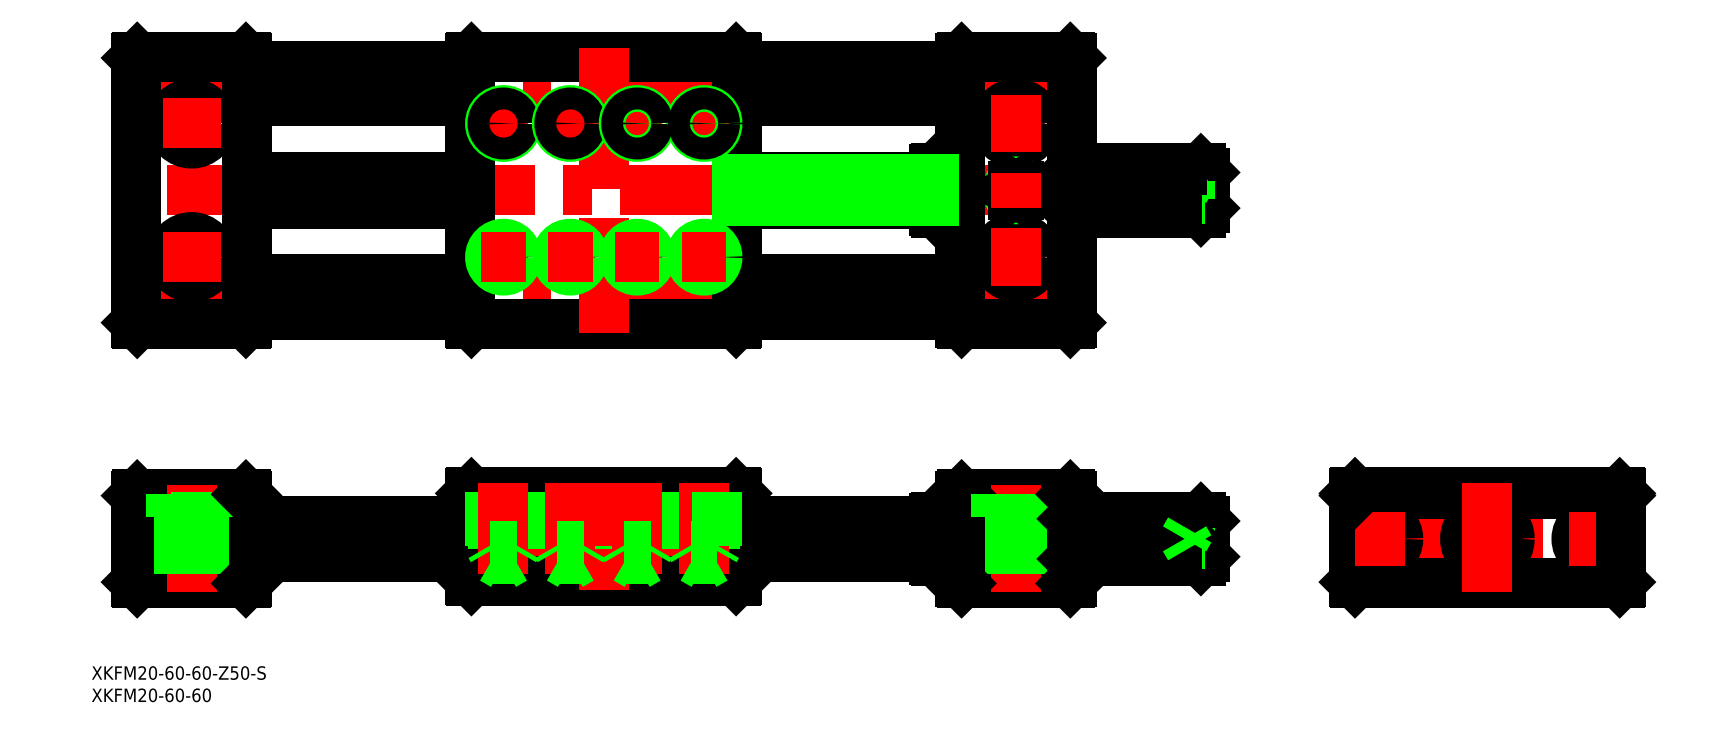
<metadata>
{"format":"dxf","ext":"dxf","renderer":"ezdxf+matplotlib","layout":"modelspace","background":"white","min_lineweight":24,"dpi":150}
</metadata>
<code>
0
SECTION
2
ENTITIES
0
TEXT
8
0
10
-313.3
20
-31.61
30
0
40
3
1
XKFM20-60-60-Z50-S
0
TEXT
8
0
10
-313.3
20
-36.61
30
0
40
3
1
XKFM20-60-60
0
LINE
8
CENTER
10
-305.3
20
54.21
30
0
11
-91.29
21
54.21
31
0
0
LINE
8
CENTER
10
-61.29
20
78.21
30
0
11
-305.3
21
78.21
31
0
0
LINE
8
CENTER
10
-305.3
20
102.2
30
0
11
-91.29
21
102.2
31
0
0
LINE
8
CENTER
10
-305.3
20
0
30
0
11
-61.29
21
0
31
0
0
LINE
8
0
10
-168.6
20
10.5
30
0
11
-228
21
10.5
31
0
0
LINE
8
0
10
-228
20
-9.5
30
0
11
-168.6
21
-9.5
31
0
0
LINE
8
0
10
-168.6
20
108.2
30
0
11
-228
21
108.2
31
0
0
LINE
8
0
10
-228
20
48.21
30
0
11
-168.6
21
48.21
31
0
0
LINE
8
0
10
-278.6
20
-10
30
0
11
-303
21
-10
31
0
0
LINE
8
0
10
-303
20
10
30
0
11
-278.6
21
10
31
0
0
LINE
8
0
10
-303.3
20
9.7
30
0
11
-303.3
21
-9.7
31
0
0
LINE
8
0
10
-303
20
-10
30
0
11
-303.3
21
-9.7
31
0
0
LINE
8
0
10
-303.3
20
9.7
30
0
11
-303
21
10
31
0
0
LINE
8
0
10
-278.3
20
-4
30
0
11
-228.3
21
-4
31
0
0
LINE
8
0
10
-278.3
20
4
30
0
11
-228.3
21
4
31
0
0
LINE
8
0
10
-278.3
20
9.7
30
0
11
-278.3
21
-9.7
31
0
0
LINE
8
CENTER
10
-290.8
20
12
30
0
11
-290.8
21
-12
31
0
0
LINE
8
0
10
-293.5
20
4.8
30
0
11
-293.5
21
-10
31
0
0
LINE
8
0
10
-288
20
4.8
30
0
11
-288
21
-10
31
0
0
LINE
8
0
10
-278.6
20
-10
30
0
11
-278.3
21
-9.7
31
0
0
LINE
8
0
10
-295.3
20
4.8
30
0
11
-286.3
21
4.8
31
0
0
LINE
8
0
10
-295.3
20
10
30
0
11
-295.3
21
4.8
31
0
0
LINE
8
0
10
-286.3
20
4.8
30
0
11
-286.3
21
10
31
0
0
LINE
8
0
10
-278.6
20
10
30
0
11
-278.3
21
9.7
31
0
0
LINE
8
0
10
-228.3
20
10.2
30
0
11
-228.3
21
-9.2
31
0
0
LINE
8
0
10
-228
20
-9.5
30
0
11
-228.3
21
-9.2
31
0
0
LINE
8
0
10
-228.3
20
10.2
30
0
11
-228
21
10.5
31
0
0
LINE
8
0
10
-303
20
48.21
30
0
11
-278.6
21
48.21
31
0
0
LINE
8
0
10
-303
20
108.2
30
0
11
-278.6
21
108.2
31
0
0
LINE
8
0
10
-303.3
20
107.9
30
0
11
-303.3
21
48.51
31
0
0
LINE
8
0
10
-303
20
48.21
30
0
11
-303.3
21
48.51
31
0
0
LINE
8
0
10
-303
20
108.2
30
0
11
-303.3
21
107.9
31
0
0
LINE
8
0
10
-278.3
20
50.21
30
0
11
-228.3
21
50.21
31
0
0
LINE
8
0
10
-278.3
20
58.21
30
0
11
-228.3
21
58.21
31
0
0
LINE
8
0
10
-278.3
20
98.21
30
0
11
-228.3
21
98.21
31
0
0
LINE
8
0
10
-278.3
20
106.2
30
0
11
-228.3
21
106.2
31
0
0
LINE
8
0
10
-278.3
20
75.75
30
0
11
-228.3
21
75.75
31
0
0
LINE
8
0
10
-278.3
20
80.67
30
0
11
-228.3
21
80.67
31
0
0
LINE
8
0
10
-278.3
20
75.21
30
0
11
-228.3
21
75.21
31
0
0
LINE
8
0
10
-228.3
20
81.21
30
0
11
-278.3
21
81.21
31
0
0
LINE
8
0
10
-278.3
20
107.9
30
0
11
-278.3
21
48.51
31
0
0
LINE
8
CENTER
10
-290.8
20
69.71
30
0
11
-290.8
21
56.71
31
0
0
CIRCLE
8
0
10
-290.8
20
63.21
30
0
40
2.75
0
CIRCLE
8
0
10
-290.8
20
63.21
30
0
40
4.5
0
LINE
8
0
10
-278.6
20
48.21
30
0
11
-278.3
21
48.51
31
0
0
LINE
8
CENTER
10
-297.3
20
63.21
30
0
11
-284.3
21
63.21
31
0
0
LINE
8
CENTER
10
-290.8
20
99.71
30
0
11
-290.8
21
86.71
31
0
0
CIRCLE
8
0
10
-290.8
20
93.21
30
0
40
2.75
0
CIRCLE
8
0
10
-290.8
20
93.21
30
0
40
4.5
0
LINE
8
CENTER
10
-297.3
20
93.21
30
0
11
-284.3
21
93.21
31
0
0
LINE
8
0
10
-278.6
20
108.2
30
0
11
-278.3
21
107.9
31
0
0
LINE
8
CENTER
10
-198.3
20
110.2
30
0
11
-198.3
21
46.21
31
0
0
LINE
8
0
10
-228.3
20
107.9
30
0
11
-228.3
21
48.51
31
0
0
LINE
8
0
10
-228
20
48.21
30
0
11
-228.3
21
48.51
31
0
0
LINE
8
0
10
-228.3
20
107.9
30
0
11
-228
21
108.2
31
0
0
LINE
8
0
10
-110.3
20
4.8
30
0
11
-101.3
21
4.8
31
0
0
LINE
8
0
10
-93.59
20
-10
30
0
11
-118
21
-10
31
0
0
LINE
8
0
10
-118
20
10
30
0
11
-93.59
21
10
31
0
0
LINE
8
CENTER
10
-105.8
20
12
30
0
11
-105.8
21
-12
31
0
0
LINE
8
0
10
-108.5
20
4.8
30
0
11
-108.5
21
-10
31
0
0
LINE
8
0
10
-118.3
20
-9.7
30
0
11
-118.3
21
9.7
31
0
0
LINE
8
0
10
-168.3
20
10.2
30
0
11
-168.3
21
-9.2
31
0
0
LINE
8
0
10
-168.6
20
-9.5
30
0
11
-168.3
21
-9.2
31
0
0
LINE
8
0
10
-118
20
-10
30
0
11
-118.3
21
-9.7
31
0
0
LINE
8
0
10
-168.3
20
-4
30
0
11
-118.3
21
-4
31
0
0
LINE
8
0
10
-168.3
20
4
30
0
11
-118.3
21
4
31
0
0
LINE
8
0
10
-168.6
20
10.5
30
0
11
-168.3
21
10.2
31
0
0
LINE
8
0
10
-123.8
20
5
30
0
11
-118.3
21
5
31
0
0
LINE
8
0
10
-123.8
20
-5
30
0
11
-118.3
21
-5
31
0
0
LINE
8
0
10
-124.1
20
4.7
30
0
11
-124.1
21
4
31
0
0
LINE
8
0
10
-124.1
20
-4.7
30
0
11
-123.8
21
-5
31
0
0
LINE
8
0
10
-124.1
20
-4
30
0
11
-124.1
21
-4.7
31
0
0
LINE
8
0
10
-123.8
20
5
30
0
11
-124.1
21
4.7
31
0
0
LINE
8
0
10
-119.3
20
5
30
0
11
-119.3
21
4
31
0
0
LINE
8
0
10
-119.3
20
-4
30
0
11
-119.3
21
-5
31
0
0
LINE
8
0
10
-118.3
20
9.7
30
0
11
-118
21
10
31
0
0
LINE
8
0
10
-110.3
20
10
30
0
11
-110.3
21
4.8
31
0
0
LINE
8
0
10
-103
20
4.8
30
0
11
-103
21
-10
31
0
0
LINE
8
0
10
-93.29
20
9.7
30
0
11
-93.29
21
-9.7
31
0
0
LINE
8
0
10
-93.59
20
-10
30
0
11
-93.29
21
-9.7
31
0
0
LINE
8
0
10
-101.3
20
4.8
30
0
11
-101.3
21
10
31
0
0
LINE
8
0
10
-93.29
20
9.7
30
0
11
-93.59
21
10
31
0
0
CIRCLE
8
0
10
24
20
0
30
0
40
4
0
LINE
8
CENTER
10
-32
20
0
30
0
11
32
21
0
31
0
0
LINE
8
0
10
-29.7
20
-10
30
0
11
29.7
21
-10
31
0
0
LINE
8
0
10
-29.7
20
10
30
0
11
29.7
21
10
31
0
0
LINE
8
0
10
-29.7
20
10.5
30
0
11
29.7
21
10.5
31
0
0
LINE
8
0
10
-30
20
10.2
30
0
11
-30
21
-9.7
31
0
0
LINE
8
0
10
-29.7
20
-10
30
0
11
-30
21
-9.7
31
0
0
CIRCLE
8
0
10
-24
20
0
30
0
40
4
0
LINE
8
CENTER
10
-24
20
6
30
0
11
-24
21
-6
31
0
0
LINE
8
0
10
-29.7
20
10
30
0
11
-30
21
9.7
31
0
0
LINE
8
0
10
-29.7
20
10.5
30
0
11
-30
21
10.2
31
0
0
LINE
8
CENTER
10
24
20
6
30
0
11
24
21
-6
31
0
0
LINE
8
0
10
30
20
10.2
30
0
11
30
21
-9.7
31
0
0
LINE
8
0
10
29.7
20
-10
30
0
11
30
21
-9.7
31
0
0
LINE
8
0
10
29.7
20
10
30
0
11
30
21
9.7
31
0
0
LINE
8
0
10
29.7
20
10.5
30
0
11
30
21
10.2
31
0
0
LINE
8
CENTER
10
-112.3
20
63.21
30
0
11
-99.29
21
63.21
31
0
0
LINE
8
CENTER
10
-112.3
20
93.21
30
0
11
-99.29
21
93.21
31
0
0
LINE
8
0
10
-118
20
108.2
30
0
11
-93.59
21
108.2
31
0
0
LINE
8
0
10
-118
20
48.21
30
0
11
-93.59
21
48.21
31
0
0
CIRCLE
8
0
10
-105.8
20
93.21
30
0
40
2.75
0
CIRCLE
8
0
10
-105.8
20
93.21
30
0
40
4.5
0
CIRCLE
8
0
10
-105.8
20
63.21
30
0
40
2.75
0
CIRCLE
8
0
10
-105.8
20
63.21
30
0
40
4.5
0
LINE
8
0
10
-118.3
20
107.9
30
0
11
-118.3
21
48.51
31
0
0
LINE
8
0
10
-168.3
20
48.51
30
0
11
-168.3
21
107.9
31
0
0
LINE
8
0
10
-168.3
20
50.21
30
0
11
-118.3
21
50.21
31
0
0
LINE
8
0
10
-168.3
20
58.21
30
0
11
-118.3
21
58.21
31
0
0
LINE
8
0
10
-124.1
20
75.21
30
0
11
-168.3
21
75.21
31
0
0
LINE
8
0
10
-168.3
20
81.21
30
0
11
-124.1
21
81.21
31
0
0
LINE
8
0
10
-168.6
20
48.21
30
0
11
-168.3
21
48.51
31
0
0
LINE
8
CENTER
10
-105.8
20
99.71
30
0
11
-105.8
21
86.71
31
0
0
LINE
8
0
10
-118
20
48.21
30
0
11
-118.3
21
48.51
31
0
0
LINE
8
0
10
-123.8
20
83.21
30
0
11
-118.3
21
83.21
31
0
0
LINE
8
0
10
-123.8
20
73.21
30
0
11
-118.3
21
73.21
31
0
0
LINE
8
0
10
-124.1
20
82.91
30
0
11
-124.1
21
73.51
31
0
0
LINE
8
0
10
-124.1
20
73.51
30
0
11
-123.8
21
73.21
31
0
0
LINE
8
0
10
-124.1
20
82.91
30
0
11
-123.8
21
83.21
31
0
0
LINE
8
0
10
-119.3
20
83.21
30
0
11
-119.3
21
73.21
31
0
0
LINE
8
0
10
-168.3
20
98.21
30
0
11
-118.3
21
98.21
31
0
0
LINE
8
0
10
-168.3
20
106.2
30
0
11
-118.3
21
106.2
31
0
0
LINE
8
0
10
-168.6
20
108.2
30
0
11
-168.3
21
107.9
31
0
0
LINE
8
0
10
-118
20
108.2
30
0
11
-118.3
21
107.9
31
0
0
LINE
8
0
10
-93.29
20
107.9
30
0
11
-93.29
21
48.51
31
0
0
LINE
8
0
10
-93.59
20
48.21
30
0
11
-93.29
21
48.51
31
0
0
LINE
8
0
10
-93.59
20
108.2
30
0
11
-93.29
21
107.9
31
0
0
LINE
8
0
10
-168.3
20
80.67
30
0
11
-124.1
21
80.67
31
0
0
LINE
8
0
10
-168.3
20
75.75
30
0
11
-124.1
21
75.75
31
0
0
CIRCLE
8
0
10
-105.8
20
78.21
30
0
40
1.621
0
CIRCLE
8
0
10
-105.8
20
78.21
30
0
40
2
0
LINE
8
CENTER
10
-198.3
20
12.5
30
0
11
-198.3
21
-11.5
31
0
0
LINE
8
CENTER
10
-175.8
20
98.21
30
0
11
-175.8
21
88.21
31
0
0
LINE
8
CENTER
10
-190.8
20
98.21
30
0
11
-190.8
21
88.21
31
0
0
LINE
8
CENTER
10
-205.8
20
98.21
30
0
11
-205.8
21
88.21
31
0
0
LINE
8
CENTER
10
-220.8
20
98.21
30
0
11
-220.8
21
88.21
31
0
0
LINE
8
CENTER
10
-220.8
20
68.21
30
0
11
-220.8
21
58.21
31
0
0
LINE
8
CENTER
10
-205.8
20
68.21
30
0
11
-205.8
21
58.21
31
0
0
CIRCLE
8
0
10
-205.8
20
63.21
30
0
40
2.458
0
CIRCLE
8
0
10
-220.8
20
63.21
30
0
40
2.458
0
CIRCLE
8
0
10
-220.8
20
63.21
30
0
40
3
0
CIRCLE
8
0
10
-205.8
20
63.21
30
0
40
3
0
LINE
8
CENTER
10
-225.8
20
63.21
30
0
11
-215.8
21
63.21
31
0
0
LINE
8
CENTER
10
-210.8
20
63.21
30
0
11
-200.8
21
63.21
31
0
0
LINE
8
CENTER
10
-190.8
20
68.21
30
0
11
-190.8
21
58.21
31
0
0
LINE
8
CENTER
10
-175.8
20
68.21
30
0
11
-175.8
21
58.21
31
0
0
CIRCLE
8
0
10
-175.8
20
63.21
30
0
40
2.458
0
CIRCLE
8
0
10
-190.8
20
63.21
30
0
40
2.458
0
CIRCLE
8
0
10
-175.8
20
63.21
30
0
40
3
0
CIRCLE
8
0
10
-190.8
20
63.21
30
0
40
3
0
LINE
8
CENTER
10
-180.8
20
63.21
30
0
11
-170.8
21
63.21
31
0
0
LINE
8
CENTER
10
-195.8
20
63.21
30
0
11
-185.8
21
63.21
31
0
0
CIRCLE
8
0
10
-220.8
20
93.21
30
0
40
3
0
LINE
8
CENTER
10
-225.8
20
93.21
30
0
11
-215.8
21
93.21
31
0
0
CIRCLE
8
0
10
-220.8
20
93.21
30
0
40
2.458
0
CIRCLE
8
0
10
-205.8
20
93.21
30
0
40
3
0
LINE
8
CENTER
10
-210.8
20
93.21
30
0
11
-200.8
21
93.21
31
0
0
CIRCLE
8
0
10
-205.8
20
93.21
30
0
40
2.458
0
LINE
8
CENTER
10
-180.8
20
93.21
30
0
11
-170.8
21
93.21
31
0
0
CIRCLE
8
0
10
-175.8
20
93.21
30
0
40
3
0
LINE
8
CENTER
10
-195.8
20
93.21
30
0
11
-185.8
21
93.21
31
0
0
CIRCLE
8
0
10
-190.8
20
93.21
30
0
40
3
0
CIRCLE
8
0
10
-190.8
20
93.21
30
0
40
2.458
0
CIRCLE
8
0
10
-175.8
20
93.21
30
0
40
2.458
0
LINE
8
0
10
-208.8
20
10.5
30
0
11
-208.8
21
-1.5
31
0
0
LINE
8
0
10
-208.2
20
10.5
30
0
11
-208.2
21
-4.5
31
0
0
LINE
8
0
10
-202.8
20
10.5
30
0
11
-202.8
21
-1.5
31
0
0
LINE
8
0
10
-203.3
20
10.5
30
0
11
-203.3
21
-4.5
31
0
0
LINE
8
CENTER
10
-205.8
20
12.5
30
0
11
-205.8
21
-7.919
31
0
0
LINE
8
0
10
-223.2
20
10.5
30
0
11
-223.2
21
-4.5
31
0
0
LINE
8
0
10
-223.8
20
10.5
30
0
11
-223.8
21
-1.5
31
0
0
LINE
8
0
10
-217.8
20
10.5
30
0
11
-217.8
21
-1.5
31
0
0
LINE
8
0
10
-218.3
20
10.5
30
0
11
-218.3
21
-4.5
31
0
0
LINE
8
CENTER
10
-220.8
20
12.5
30
0
11
-220.8
21
-7.919
31
0
0
LINE
8
0
10
-178.8
20
10.5
30
0
11
-178.8
21
-1.5
31
0
0
LINE
8
0
10
-178.2
20
10.5
30
0
11
-178.2
21
-4.5
31
0
0
LINE
8
0
10
-173.3
20
10.5
30
0
11
-173.3
21
-4.5
31
0
0
LINE
8
CENTER
10
-175.8
20
12.5
30
0
11
-175.8
21
-7.919
31
0
0
LINE
8
0
10
-193.8
20
10.5
30
0
11
-193.8
21
-1.5
31
0
0
LINE
8
0
10
-193.2
20
10.5
30
0
11
-193.2
21
-4.5
31
0
0
LINE
8
0
10
-187.8
20
10.5
30
0
11
-187.8
21
-1.5
31
0
0
LINE
8
0
10
-188.3
20
10.5
30
0
11
-188.3
21
-4.5
31
0
0
LINE
8
CENTER
10
-190.8
20
12.5
30
0
11
-190.8
21
-7.919
31
0
0
LINE
8
CENTER
10
-198.3
20
12.5
30
0
11
-198.3
21
-1.5
31
0
0
LINE
8
0
10
-172.8
20
10.5
30
0
11
-172.8
21
-1.5
31
0
0
LINE
8
0
10
-172.8
20
-1.5
30
0
11
-178.8
21
-1.5
31
0
0
LINE
8
0
10
-217.8
20
-1.5
30
0
11
-223.8
21
-1.5
31
0
0
LINE
8
0
10
-202.8
20
-1.5
30
0
11
-208.8
21
-1.5
31
0
0
LINE
8
0
10
-187.8
20
-1.5
30
0
11
-193.8
21
-1.5
31
0
0
LINE
8
0
10
-218.3
20
-4.5
30
0
11
-223.2
21
-4.5
31
0
0
LINE
8
0
10
-203.3
20
-4.5
30
0
11
-208.2
21
-4.5
31
0
0
LINE
8
0
10
-188.3
20
-4.5
30
0
11
-193.2
21
-4.5
31
0
0
LINE
8
0
10
-173.3
20
-4.5
30
0
11
-178.2
21
-4.5
31
0
0
LINE
8
0
10
-223.2
20
-4.5
30
0
11
-220.8
21
-5.919
31
0
0
LINE
8
0
10
-218.3
20
-4.5
30
0
11
-220.8
21
-5.919
31
0
0
LINE
8
0
10
-208.2
20
-4.5
30
0
11
-205.8
21
-5.919
31
0
0
LINE
8
0
10
-203.3
20
-4.5
30
0
11
-205.8
21
-5.919
31
0
0
LINE
8
0
10
-193.2
20
-4.5
30
0
11
-190.8
21
-5.919
31
0
0
LINE
8
0
10
-188.3
20
-4.5
30
0
11
-190.8
21
-5.919
31
0
0
LINE
8
0
10
-178.2
20
-4.5
30
0
11
-175.8
21
-5.919
31
0
0
LINE
8
0
10
-173.3
20
-4.5
30
0
11
-175.8
21
-5.919
31
0
0
LINE
8
0
10
-223.8
20
-1.5
30
0
11
-223.2
21
-2.438
31
0
0
LINE
8
0
10
-217.8
20
-1.5
30
0
11
-218.3
21
-2.438
31
0
0
LINE
8
0
10
-208.8
20
-1.5
30
0
11
-208.2
21
-2.438
31
0
0
LINE
8
0
10
-202.8
20
-1.5
30
0
11
-203.3
21
-2.438
31
0
0
LINE
8
0
10
-193.8
20
-1.5
30
0
11
-193.2
21
-2.438
31
0
0
LINE
8
0
10
-187.8
20
-1.5
30
0
11
-188.3
21
-2.438
31
0
0
LINE
8
0
10
-178.8
20
-1.5
30
0
11
-178.2
21
-2.438
31
0
0
LINE
8
0
10
-172.8
20
-1.5
30
0
11
-173.3
21
-2.438
31
0
0
LINE
8
0
10
-64.29
20
-5
30
0
11
-92.79
21
-5
31
0
0
LINE
8
0
10
-92.79
20
5
30
0
11
-64.29
21
5
31
0
0
LINE
8
0
10
-92.79
20
5
30
0
11
-92.79
21
-5
31
0
0
LINE
8
0
10
-92.79
20
-5
30
0
11
-93.29
21
-4.5
31
0
0
LINE
8
0
10
-92.79
20
5
30
0
11
-93.29
21
4.5
31
0
0
LINE
8
0
10
-64.29
20
5
30
0
11
-64.29
21
-5
31
0
0
LINE
8
0
10
-63.29
20
4
30
0
11
-64.29
21
5
31
0
0
LINE
8
0
10
-63.29
20
4
30
0
11
-63.29
21
-4
31
0
0
LINE
8
0
10
-66.79
20
2.339
30
0
11
-66.79
21
-2.28
31
0
0
LINE
8
0
10
-66.79
20
-2.28
30
0
11
-63.29
21
-2.28
31
0
0
LINE
8
0
10
-64.29
20
-5
30
0
11
-63.29
21
-4
31
0
0
LINE
8
0
10
-66.79
20
-1.125
30
0
11
-63.29
21
-1.125
31
0
0
LINE
8
0
10
-66.79
20
1.185
30
0
11
-63.29
21
1.185
31
0
0
LINE
8
0
10
-66.79
20
2.339
30
0
11
-63.29
21
2.339
31
0
0
LINE
8
0
10
-64.29
20
73.21
30
0
11
-92.79
21
73.21
31
0
0
LINE
8
0
10
-92.79
20
83.21
30
0
11
-64.29
21
83.21
31
0
0
LINE
8
0
10
-92.79
20
83.21
30
0
11
-92.79
21
73.21
31
0
0
LINE
8
0
10
-92.79
20
73.21
30
0
11
-93.29
21
73.71
31
0
0
LINE
8
0
10
-92.79
20
83.21
30
0
11
-93.29
21
82.71
31
0
0
LINE
8
0
10
-64.29
20
83.21
30
0
11
-64.29
21
73.21
31
0
0
LINE
8
0
10
-63.29
20
82.21
30
0
11
-64.29
21
83.21
31
0
0
LINE
8
0
10
-63.29
20
82.21
30
0
11
-63.29
21
74.21
31
0
0
LINE
8
0
10
-64.29
20
73.21
30
0
11
-63.29
21
74.21
31
0
0
LINE
8
0
10
-66.79
20
76.21
30
0
11
-66.79
21
80.21
31
0
0
LINE
8
0
10
-63.29
20
80.21
30
0
11
-66.79
21
80.21
31
0
0
LINE
8
0
10
-63.29
20
76.21
30
0
11
-66.79
21
76.21
31
0
0
LINE
8
0
10
-63.29
20
78.21
30
0
11
-66.79
21
78.21
31
0
0
LINE
8
0
10
-66.79
20
80.21
30
0
11
-67.94
21
78.21
31
0
0
LINE
8
0
10
-66.79
20
76.21
30
0
11
-67.95
21
78.21
31
0
0
CIRCLE
8
0
10
0
20
0
30
0
40
4
0
CIRCLE
8
0
10
0
20
0
30
0
40
5
0
LINE
8
0
10
0
20
-2.28
30
0
11
2
21
-1.125
31
0
0
LINE
8
0
10
-2
20
-1.125
30
0
11
0
21
-2.28
31
0
0
LINE
8
0
10
0
20
2.339
30
0
11
-2
21
1.185
31
0
0
LINE
8
0
10
-2
20
1.185
30
0
11
-2
21
-1.125
31
0
0
LINE
8
0
10
2
20
1.185
30
0
11
0
21
2.339
31
0
0
LINE
8
0
10
2
20
-1.125
30
0
11
2
21
1.185
31
0
0
LINE
8
CENTER
10
5e-16
20
12.5
30
0
11
-2.4e-15
21
-12
31
0
0
LINE
8
0
10
-92.79
20
82.71
30
0
11
-68.61
21
82.71
31
0
0
LINE
8
0
10
-92.79
20
73.71
30
0
11
-73.27
21
73.71
31
0
0
LINE
8
0
10
-92.79
20
74.21
30
0
11
-72.02
21
74.21
31
0
0
LINE
8
0
10
-92.79
20
74.71
30
0
11
-71.02
21
74.71
31
0
0
LINE
8
0
10
-92.79
20
75.21
30
0
11
-70.27
21
75.21
31
0
0
LINE
8
0
10
-92.79
20
75.71
30
0
11
-69.92
21
75.71
31
0
0
LINE
8
0
10
-92.79
20
76.21
30
0
11
-69.75
21
76.21
31
0
0
LINE
8
0
10
-92.79
20
77.21
30
0
11
-69.62
21
77.21
31
0
0
LINE
8
0
10
-92.79
20
79.21
30
0
11
-69.63
21
79.21
31
0
0
LINE
8
0
10
-92.79
20
80.21
30
0
11
-69.9
21
80.21
31
0
0
LINE
8
0
10
-92.79
20
80.71
30
0
11
-70.12
21
80.71
31
0
0
LINE
8
0
10
-92.79
20
81.21
30
0
11
-70.28
21
81.21
31
0
0
LINE
8
0
10
-92.79
20
81.71
30
0
11
-70.22
21
81.71
31
0
0
LINE
8
0
10
-92.79
20
82.21
30
0
11
-69.65
21
82.21
31
0
0
LINE
8
0
10
-92.79
20
4.5
30
0
11
-68.61
21
4.5
31
0
0
LINE
8
0
10
-92.79
20
-4.5
30
0
11
-73.27
21
-4.5
31
0
0
LINE
8
0
10
-92.79
20
-4
30
0
11
-72.02
21
-4
31
0
0
LINE
8
0
10
-92.79
20
-3.5
30
0
11
-71.02
21
-3.5
31
0
0
LINE
8
0
10
-92.79
20
-3
30
0
11
-70.27
21
-3
31
0
0
LINE
8
0
10
-92.79
20
-2.5
30
0
11
-69.92
21
-2.5
31
0
0
LINE
8
0
10
-92.79
20
-2
30
0
11
-69.75
21
-2
31
0
0
LINE
8
0
10
-92.79
20
-1
30
0
11
-69.62
21
-1
31
0
0
LINE
8
0
10
-92.79
20
1
30
0
11
-69.63
21
1
31
0
0
LINE
8
0
10
-92.79
20
2
30
0
11
-69.9
21
2
31
0
0
LINE
8
0
10
-92.79
20
2.5
30
0
11
-70.12
21
2.5
31
0
0
LINE
8
0
10
-92.79
20
3
30
0
11
-70.28
21
3
31
0
0
LINE
8
0
10
-92.79
20
3.5
30
0
11
-70.22
21
3.5
31
0
0
LINE
8
0
10
-92.79
20
4
30
0
11
-69.65
21
4
31
0
0
LINE
8
0
10
-106.4
20
79.21
30
0
11
-106.9
21
78.21
31
0
0
LINE
8
0
10
-106.9
20
78.21
30
0
11
-106.4
21
77.21
31
0
0
LINE
8
0
10
-106.4
20
77.21
30
0
11
-105.2
21
77.21
31
0
0
LINE
8
0
10
-105.2
20
77.21
30
0
11
-104.6
21
78.21
31
0
0
LINE
8
0
10
-104.6
20
78.21
30
0
11
-105.2
21
79.21
31
0
0
LINE
8
0
10
-105.2
20
79.21
30
0
11
-106.4
21
79.21
31
0
0
LINE
8
CENTER
10
-105.8
20
82.21
30
0
11
-105.8
21
74.21
31
0
0
LINE
8
CENTER
10
-105.8
20
69.71
30
0
11
-105.8
21
56.71
31
0
0
LINE
8
0
10
-66.79
20
2
30
0
11
-67.94
21
0
31
0
0
LINE
8
0
10
-66.79
20
-2
30
0
11
-67.95
21
0.007925
31
0
0
ENDSEC
0
EOF

</code>
